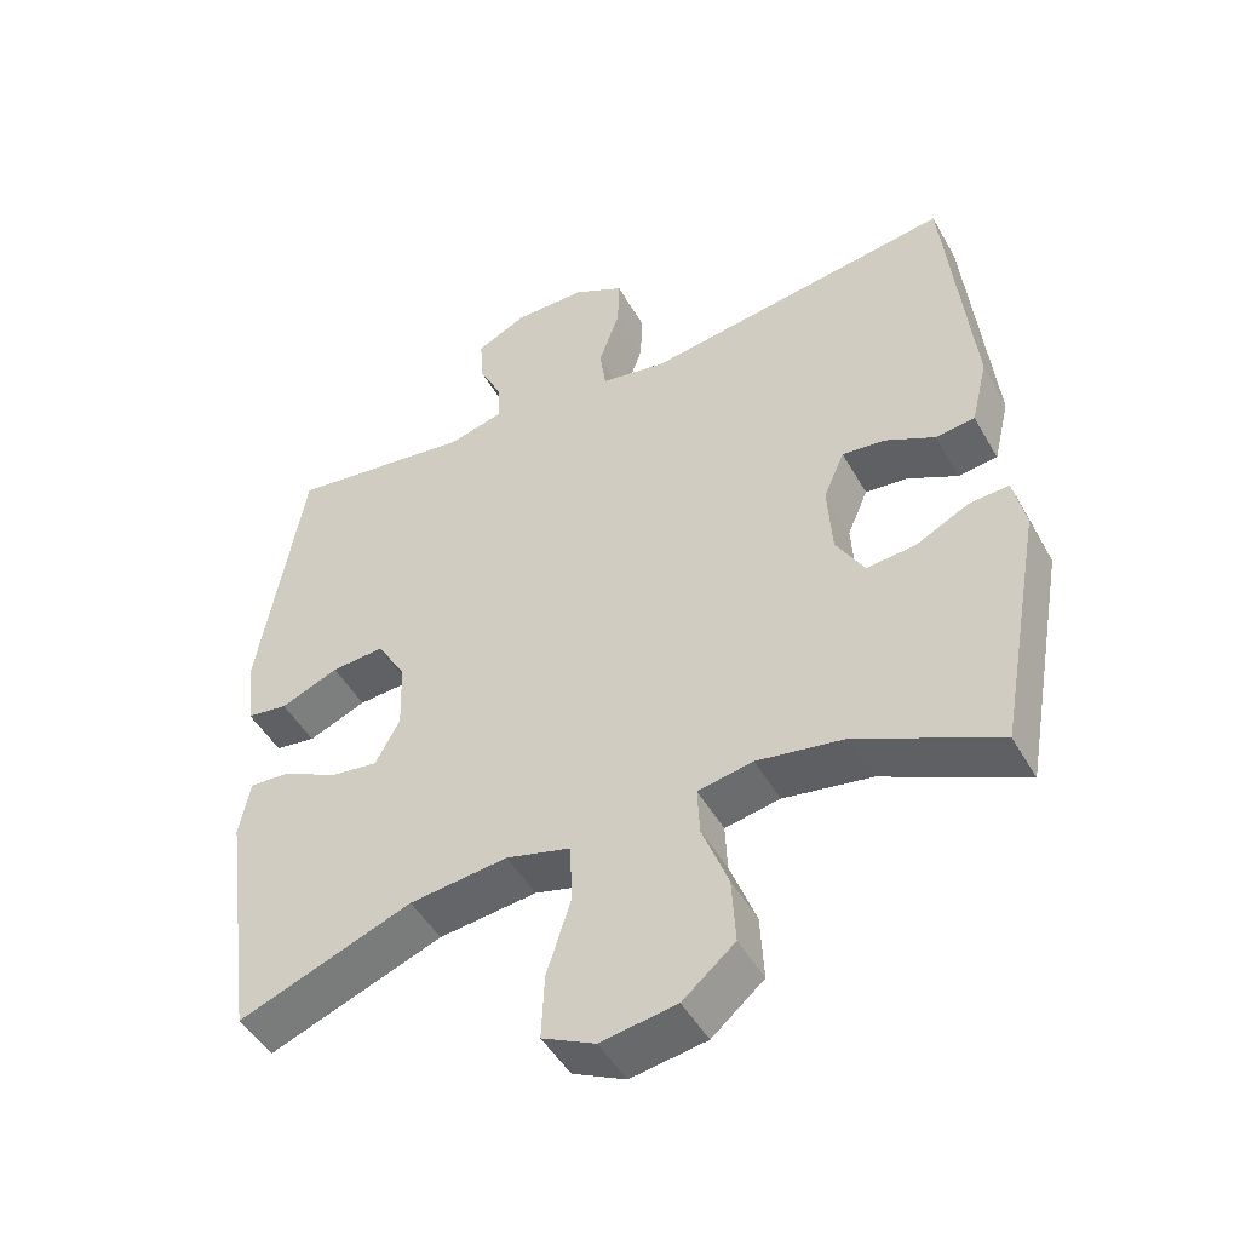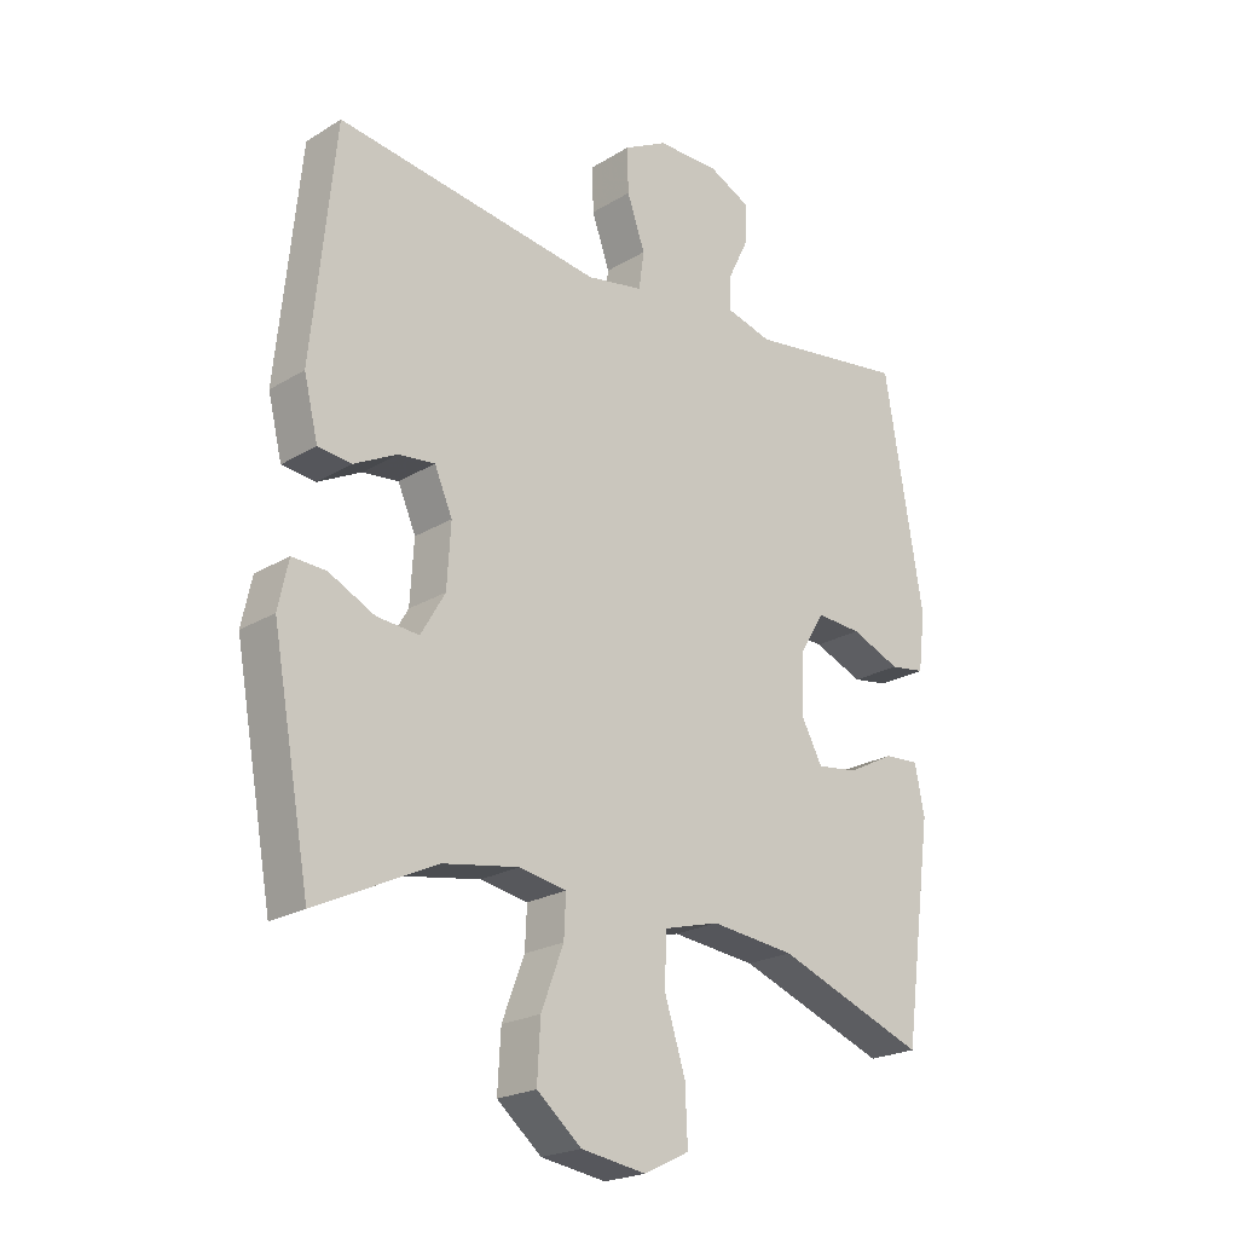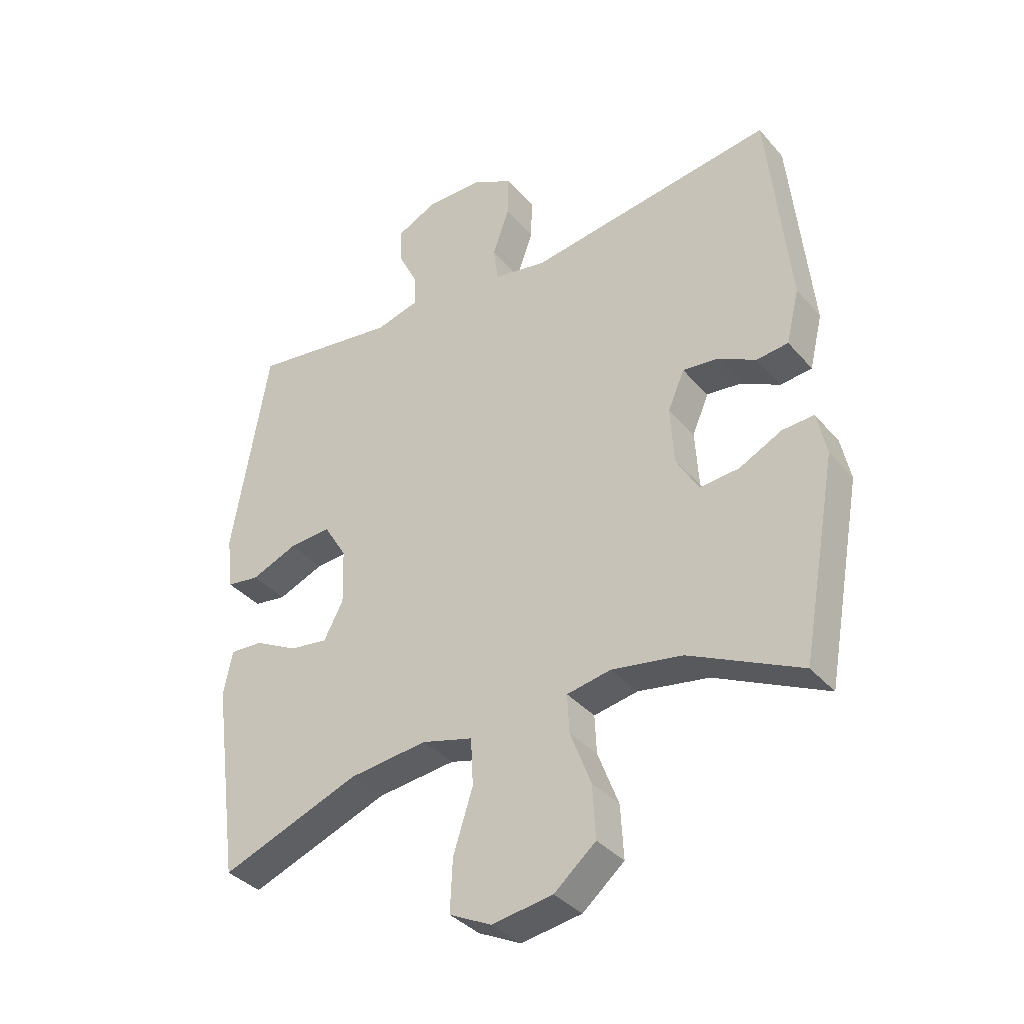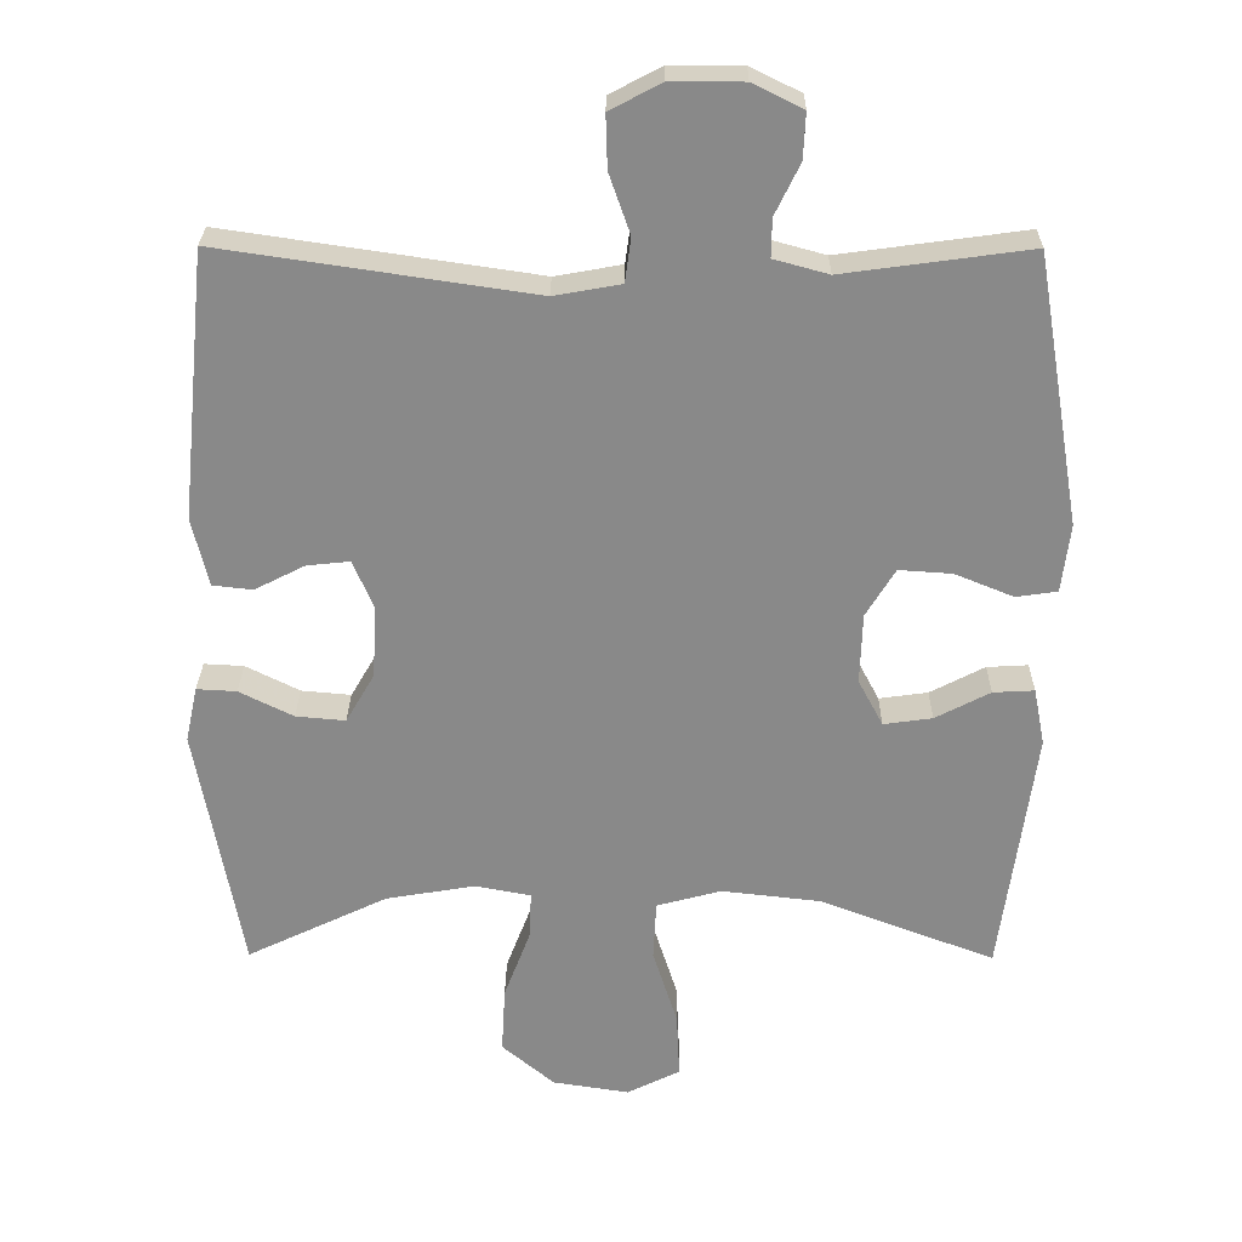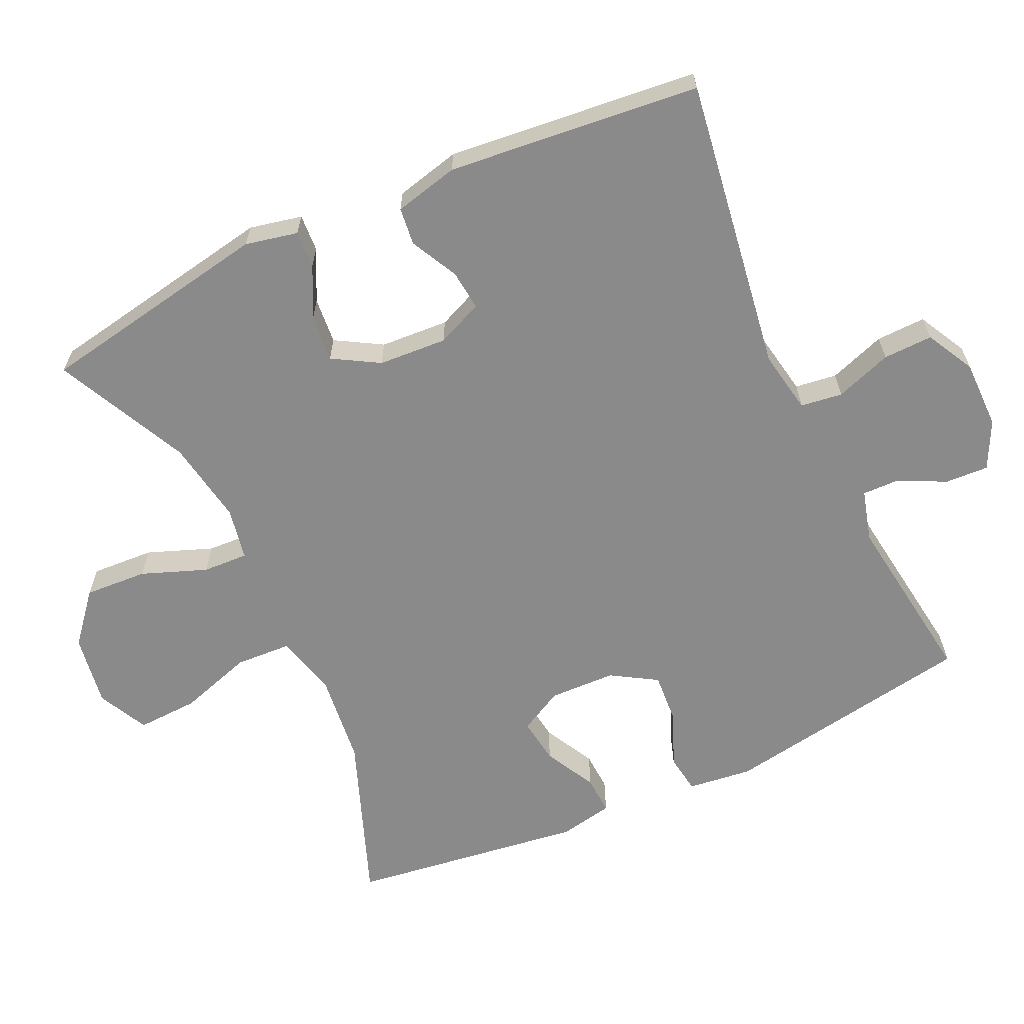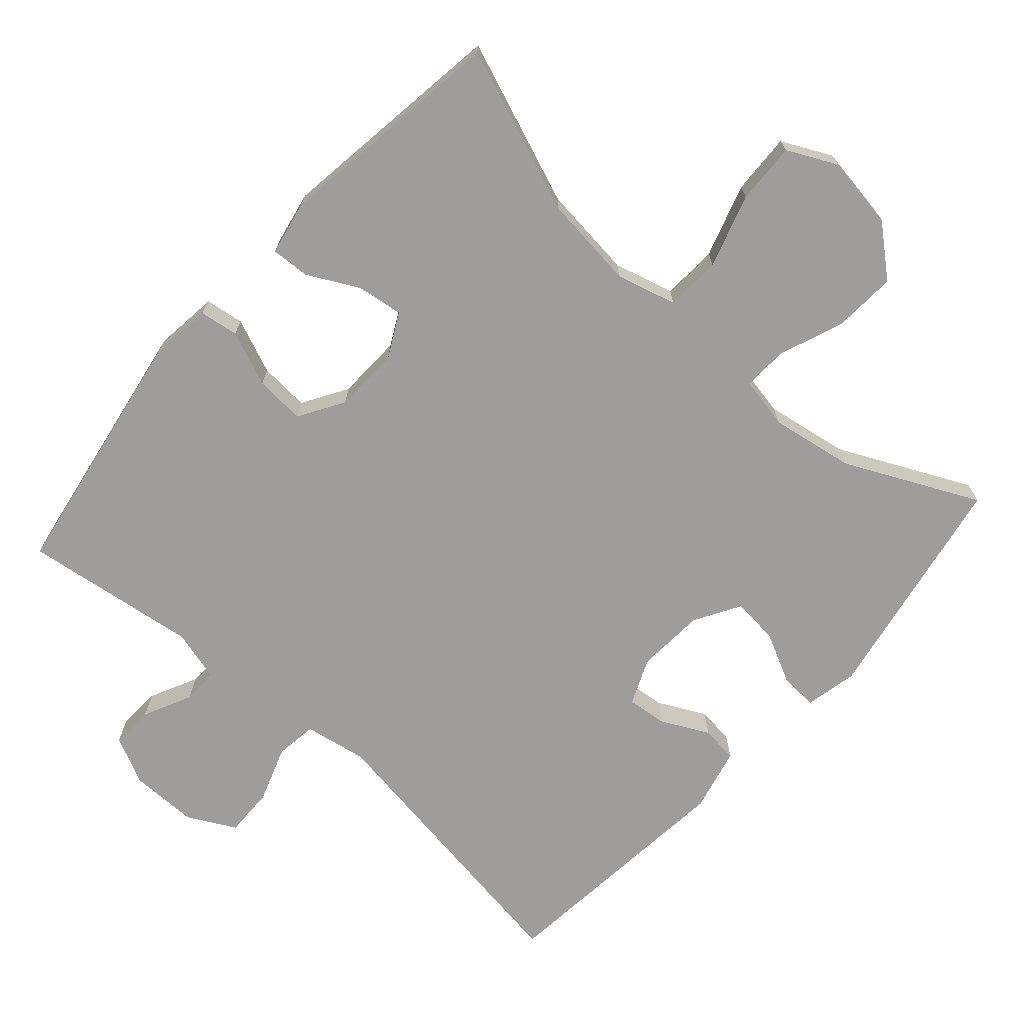
<metadata>
{"format":"obj","ext":"obj","renderer":"f3d","projection":"perspective","resolution":1024,"background":"white","views":[{"elev":-47.9,"azim":-151.6,"up":"+Z"},{"elev":-21.8,"azim":-43.2,"up":"+Z"},{"elev":-36.4,"azim":-144.9,"up":"+Z"},{"elev":26.7,"azim":0.5,"up":"+Z"},{"elev":-63.4,"azim":-65.1,"up":"+Y"},{"elev":-70.6,"azim":138.3,"up":"+Y"}]}
</metadata>
<code>
v -0.5 0.07 0.5
v -0.084 0.07 0.438
v 0.005 0.07 0.454
v 0.013 0.07 0.513
v -0.015 0.07 0.593
v -0.017 0.07 0.663
v 0.051 0.07 0.699
v 0.148 0.07 0.699
v 0.215 0.07 0.666
v 0.212 0.07 0.605
v 0.179 0.07 0.537
v 0.178 0.07 0.486
v 0.251 0.07 0.466
v 0.5 0.07 0.5
v 0.561 0.07 0.14
v 0.55 0.07 0.049
v 0.495 0.07 0.041
v 0.417 0.07 0.073
v 0.346 0.07 0.078
v 0.307 0.07 0.014
v 0.304 0.07 -0.08
v 0.337 0.07 -0.142
v 0.402 0.07 -0.133
v 0.475 0.07 -0.095
v 0.53 0.07 -0.092
v 0.545 0.07 -0.168
v 0.5 0.07 -0.5
v 0.266 0.07 -0.411
v 0.134 0.07 -0.396
v 0.048 0.07 -0.419
v 0.044 0.07 -0.498
v 0.077 0.07 -0.602
v 0.081 0.07 -0.689
v 0.01 0.07 -0.724
v -0.092 0.07 -0.708
v -0.162 0.07 -0.649
v -0.157 0.07 -0.56
v -0.122 0.07 -0.468
v -0.119 0.07 -0.404
v -0.193 0.07 -0.39
v -0.312 0.07 -0.41
v -0.5 0.07 -0.5
v -0.56 0.07 -0.169
v -0.544 0.07 -0.095
v -0.491 0.07 -0.098
v -0.419 0.07 -0.134
v -0.353 0.07 -0.14
v -0.315 0.07 -0.075
v -0.309 0.07 0.022
v -0.337 0.07 0.087
v -0.394 0.07 0.081
v -0.461 0.07 0.047
v -0.514 0.07 0.053
v -0.536 0.07 0.144
v -0.5 0 0.5
v -0.084 0 0.438
v 0.005 0 0.454
v 0.013 0 0.513
v -0.015 0 0.593
v -0.017 0 0.663
v 0.051 0 0.699
v 0.148 0 0.699
v 0.215 0 0.666
v 0.212 0 0.605
v 0.179 0 0.537
v 0.178 0 0.486
v 0.251 0 0.466
v 0.5 0 0.5
v 0.561 0 0.14
v 0.55 0 0.049
v 0.495 0 0.041
v 0.417 0 0.073
v 0.346 0 0.078
v 0.307 0 0.014
v 0.304 0 -0.08
v 0.337 0 -0.142
v 0.402 0 -0.133
v 0.475 0 -0.095
v 0.53 0 -0.092
v 0.545 0 -0.168
v 0.5 0 -0.5
v 0.266 0 -0.411
v 0.134 0 -0.396
v 0.048 0 -0.419
v 0.044 0 -0.498
v 0.077 0 -0.602
v 0.081 0 -0.689
v 0.01 0 -0.724
v -0.092 0 -0.708
v -0.162 0 -0.649
v -0.157 0 -0.56
v -0.122 0 -0.468
v -0.119 0 -0.404
v -0.193 0 -0.39
v -0.312 0 -0.41
v -0.5 0 -0.5
v -0.56 0 -0.169
v -0.544 0 -0.095
v -0.491 0 -0.098
v -0.419 0 -0.134
v -0.353 0 -0.14
v -0.315 0 -0.075
v -0.309 0 0.022
v -0.337 0 0.087
v -0.394 0 0.081
v -0.461 0 0.047
v -0.514 0 0.053
v -0.536 0 0.144
f 54 1 2
f 53 54 2
f 52 53 2
f 51 52 2
f 50 51 2 3
f 49 50 3
f 48 49 3
f 47 48 3
f 44 45 46
f 43 44 46
f 42 43 46
f 41 42 46
f 40 41 46 47
f 39 40 47 3
f 36 37 38
f 35 36 38
f 34 35 38
f 33 34 38
f 32 33 38
f 31 32 38
f 38 39 3
f 31 38 3
f 30 31 3
f 26 27 28
f 25 26 28
f 24 25 28
f 23 24 28
f 22 23 28 29
f 29 30 3
f 22 29 3
f 21 22 3
f 16 17 18
f 15 16 18
f 14 15 18
f 13 14 18
f 12 13 18 19
f 9 10 11
f 8 9 11
f 7 8 11
f 6 7 11
f 5 6 11
f 4 5 11
f 4 11 12
f 3 4 12
f 21 3 12
f 20 21 12
f 12 19 20
f 56 55 108
f 56 108 107
f 56 107 106
f 56 106 105
f 57 56 105 104
f 57 104 103
f 57 103 102
f 57 102 101
f 100 99 98
f 100 98 97
f 100 97 96
f 100 96 95
f 101 100 95 94
f 57 101 94 93
f 92 91 90
f 92 90 89
f 92 89 88
f 92 88 87
f 92 87 86
f 92 86 85
f 57 93 92
f 57 92 85
f 57 85 84
f 82 81 80
f 82 80 79
f 82 79 78
f 82 78 77
f 83 82 77 76
f 57 84 83
f 57 83 76
f 57 76 75
f 72 71 70
f 72 70 69
f 72 69 68
f 72 68 67
f 73 72 67 66
f 65 64 63
f 65 63 62
f 65 62 61
f 65 61 60
f 65 60 59
f 65 59 58
f 66 65 58
f 66 58 57
f 66 57 75
f 66 75 74
f 74 73 66
f 1 55 56 2
f 2 56 57 3
f 3 57 58 4
f 4 58 59 5
f 5 59 60 6
f 6 60 61 7
f 7 61 62 8
f 8 62 63 9
f 9 63 64 10
f 10 64 65 11
f 11 65 66 12
f 12 66 67 13
f 13 67 68 14
f 14 68 69 15
f 15 69 70 16
f 16 70 71 17
f 17 71 72 18
f 18 72 73 19
f 19 73 74 20
f 20 74 75 21
f 21 75 76 22
f 22 76 77 23
f 23 77 78 24
f 24 78 79 25
f 25 79 80 26
f 26 80 81 27
f 27 81 82 28
f 28 82 83 29
f 29 83 84 30
f 30 84 85 31
f 31 85 86 32
f 32 86 87 33
f 33 87 88 34
f 34 88 89 35
f 35 89 90 36
f 36 90 91 37
f 37 91 92 38
f 38 92 93 39
f 39 93 94 40
f 40 94 95 41
f 41 95 96 42
f 42 96 97 43
f 43 97 98 44
f 44 98 99 45
f 45 99 100 46
f 46 100 101 47
f 47 101 102 48
f 48 102 103 49
f 49 103 104 50
f 50 104 105 51
f 51 105 106 52
f 52 106 107 53
f 53 107 108 54
f 54 108 55 1

</code>
